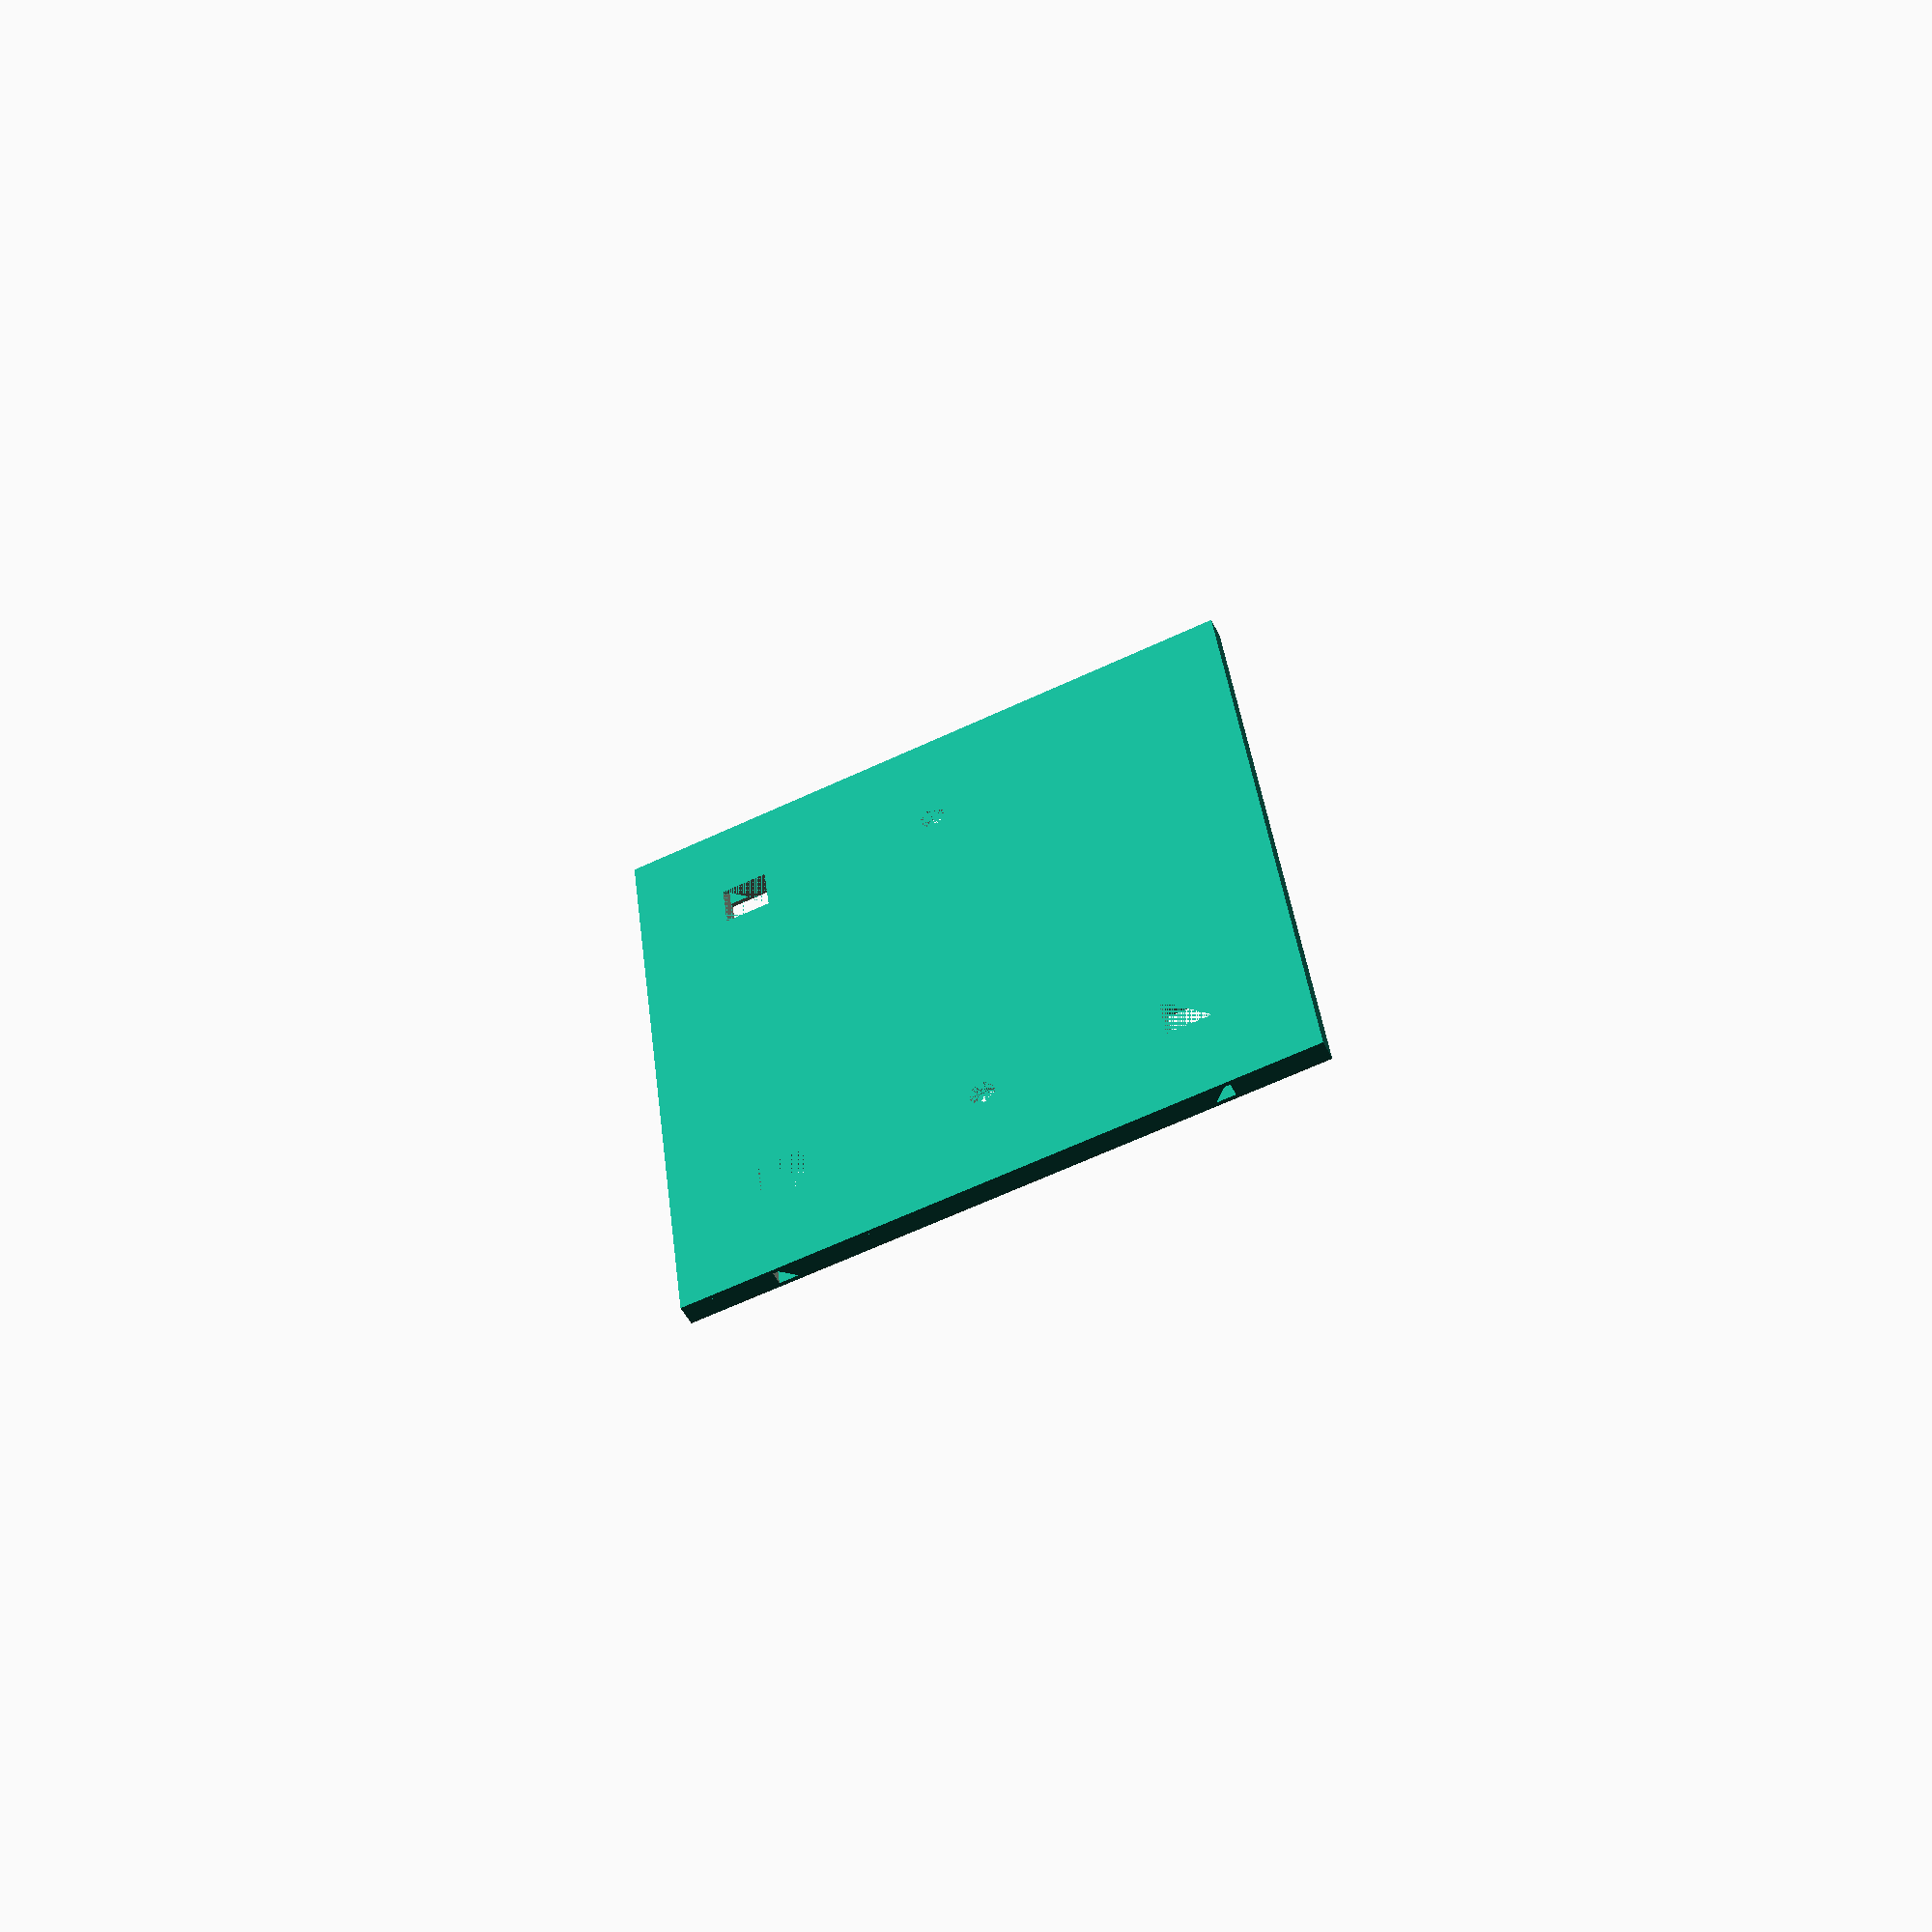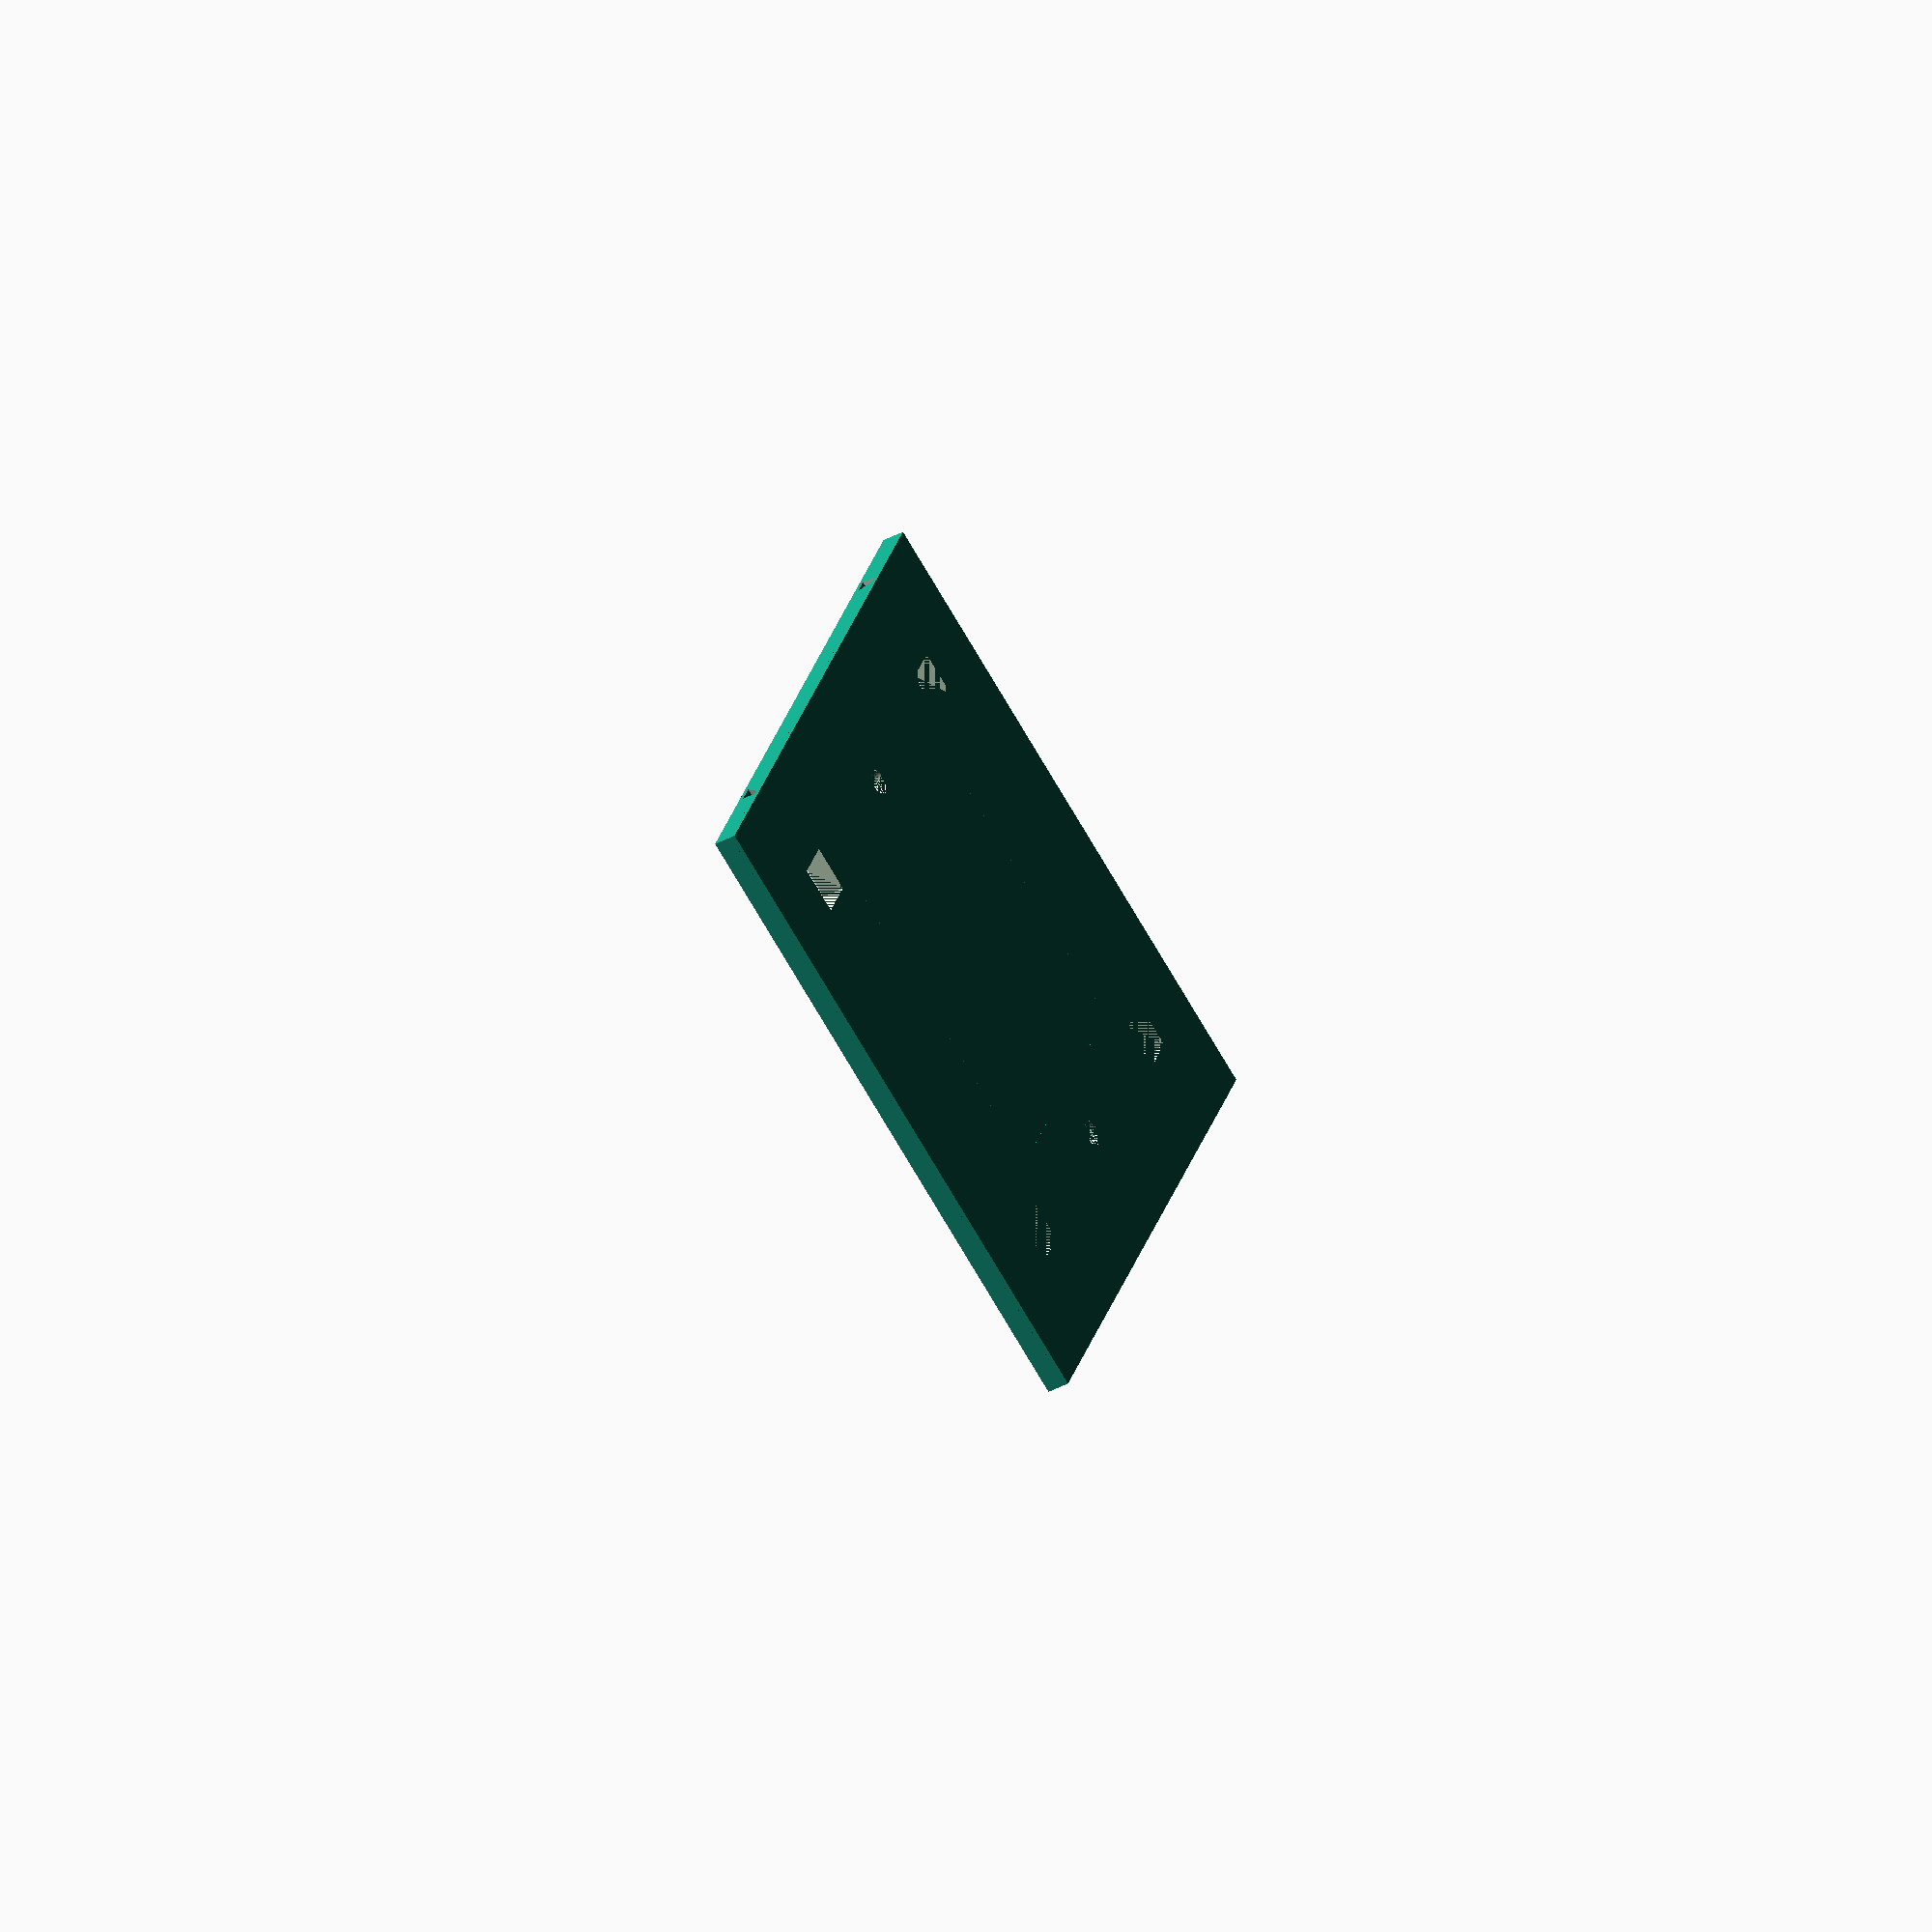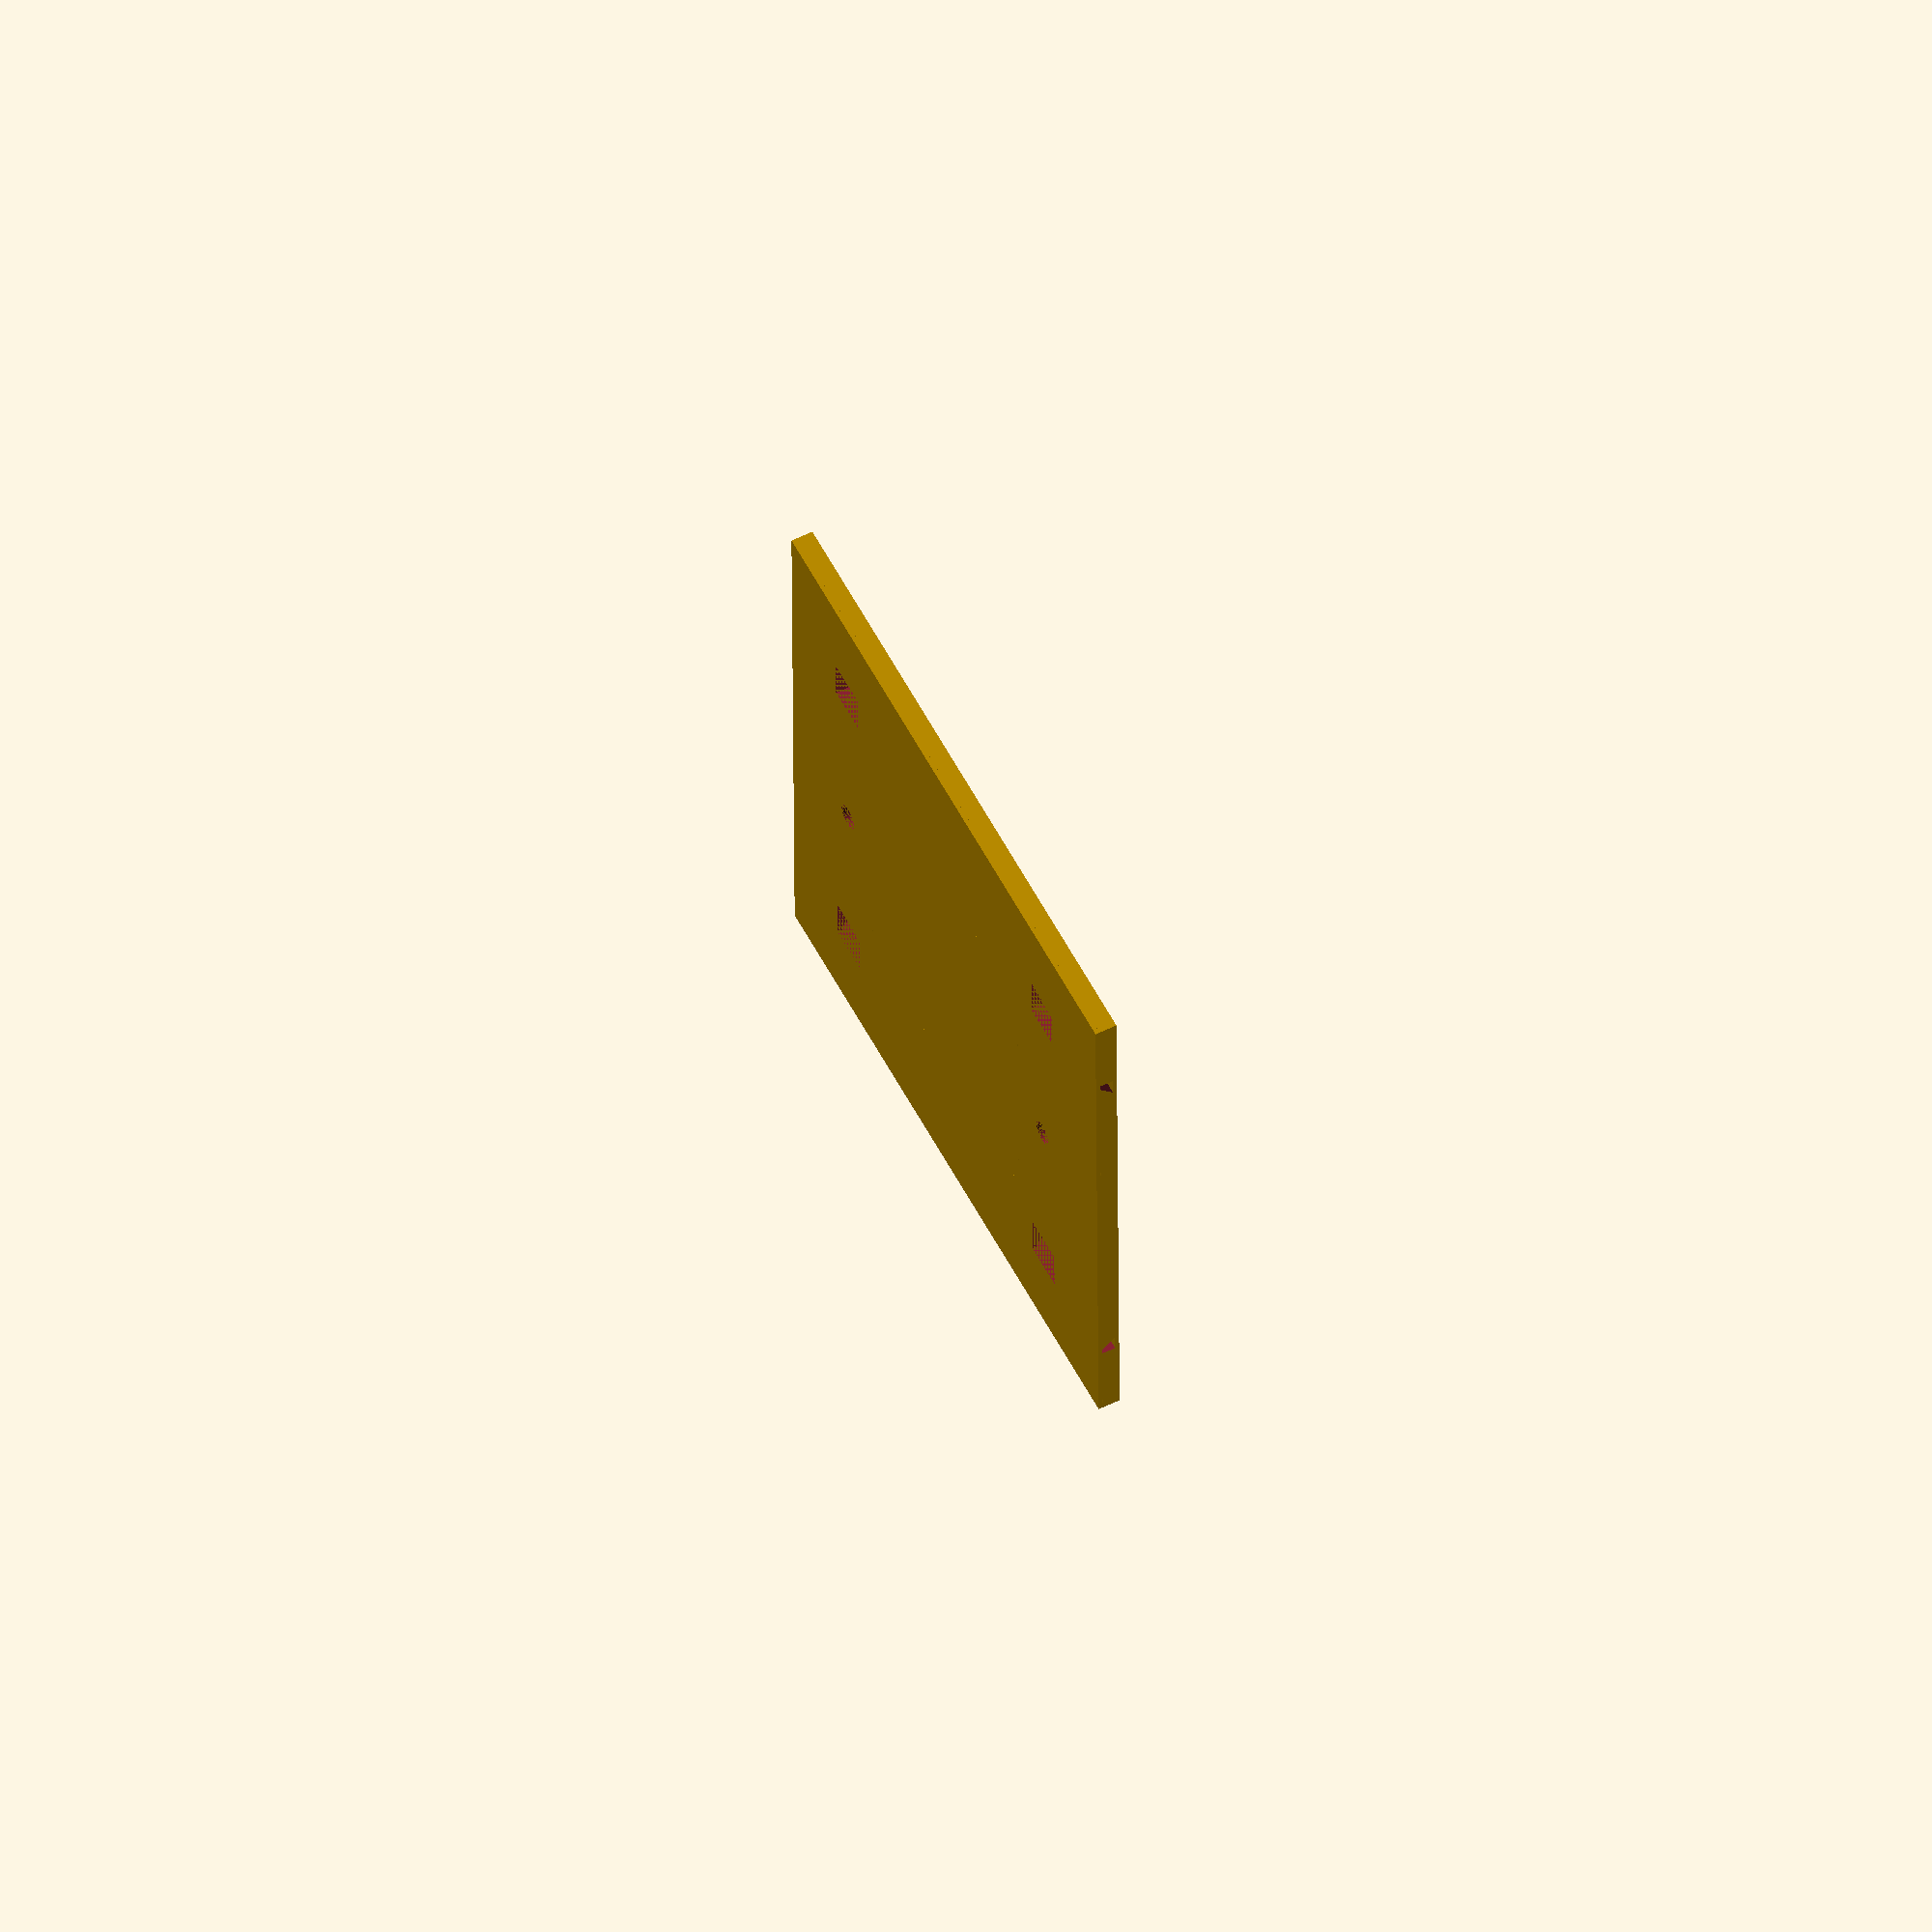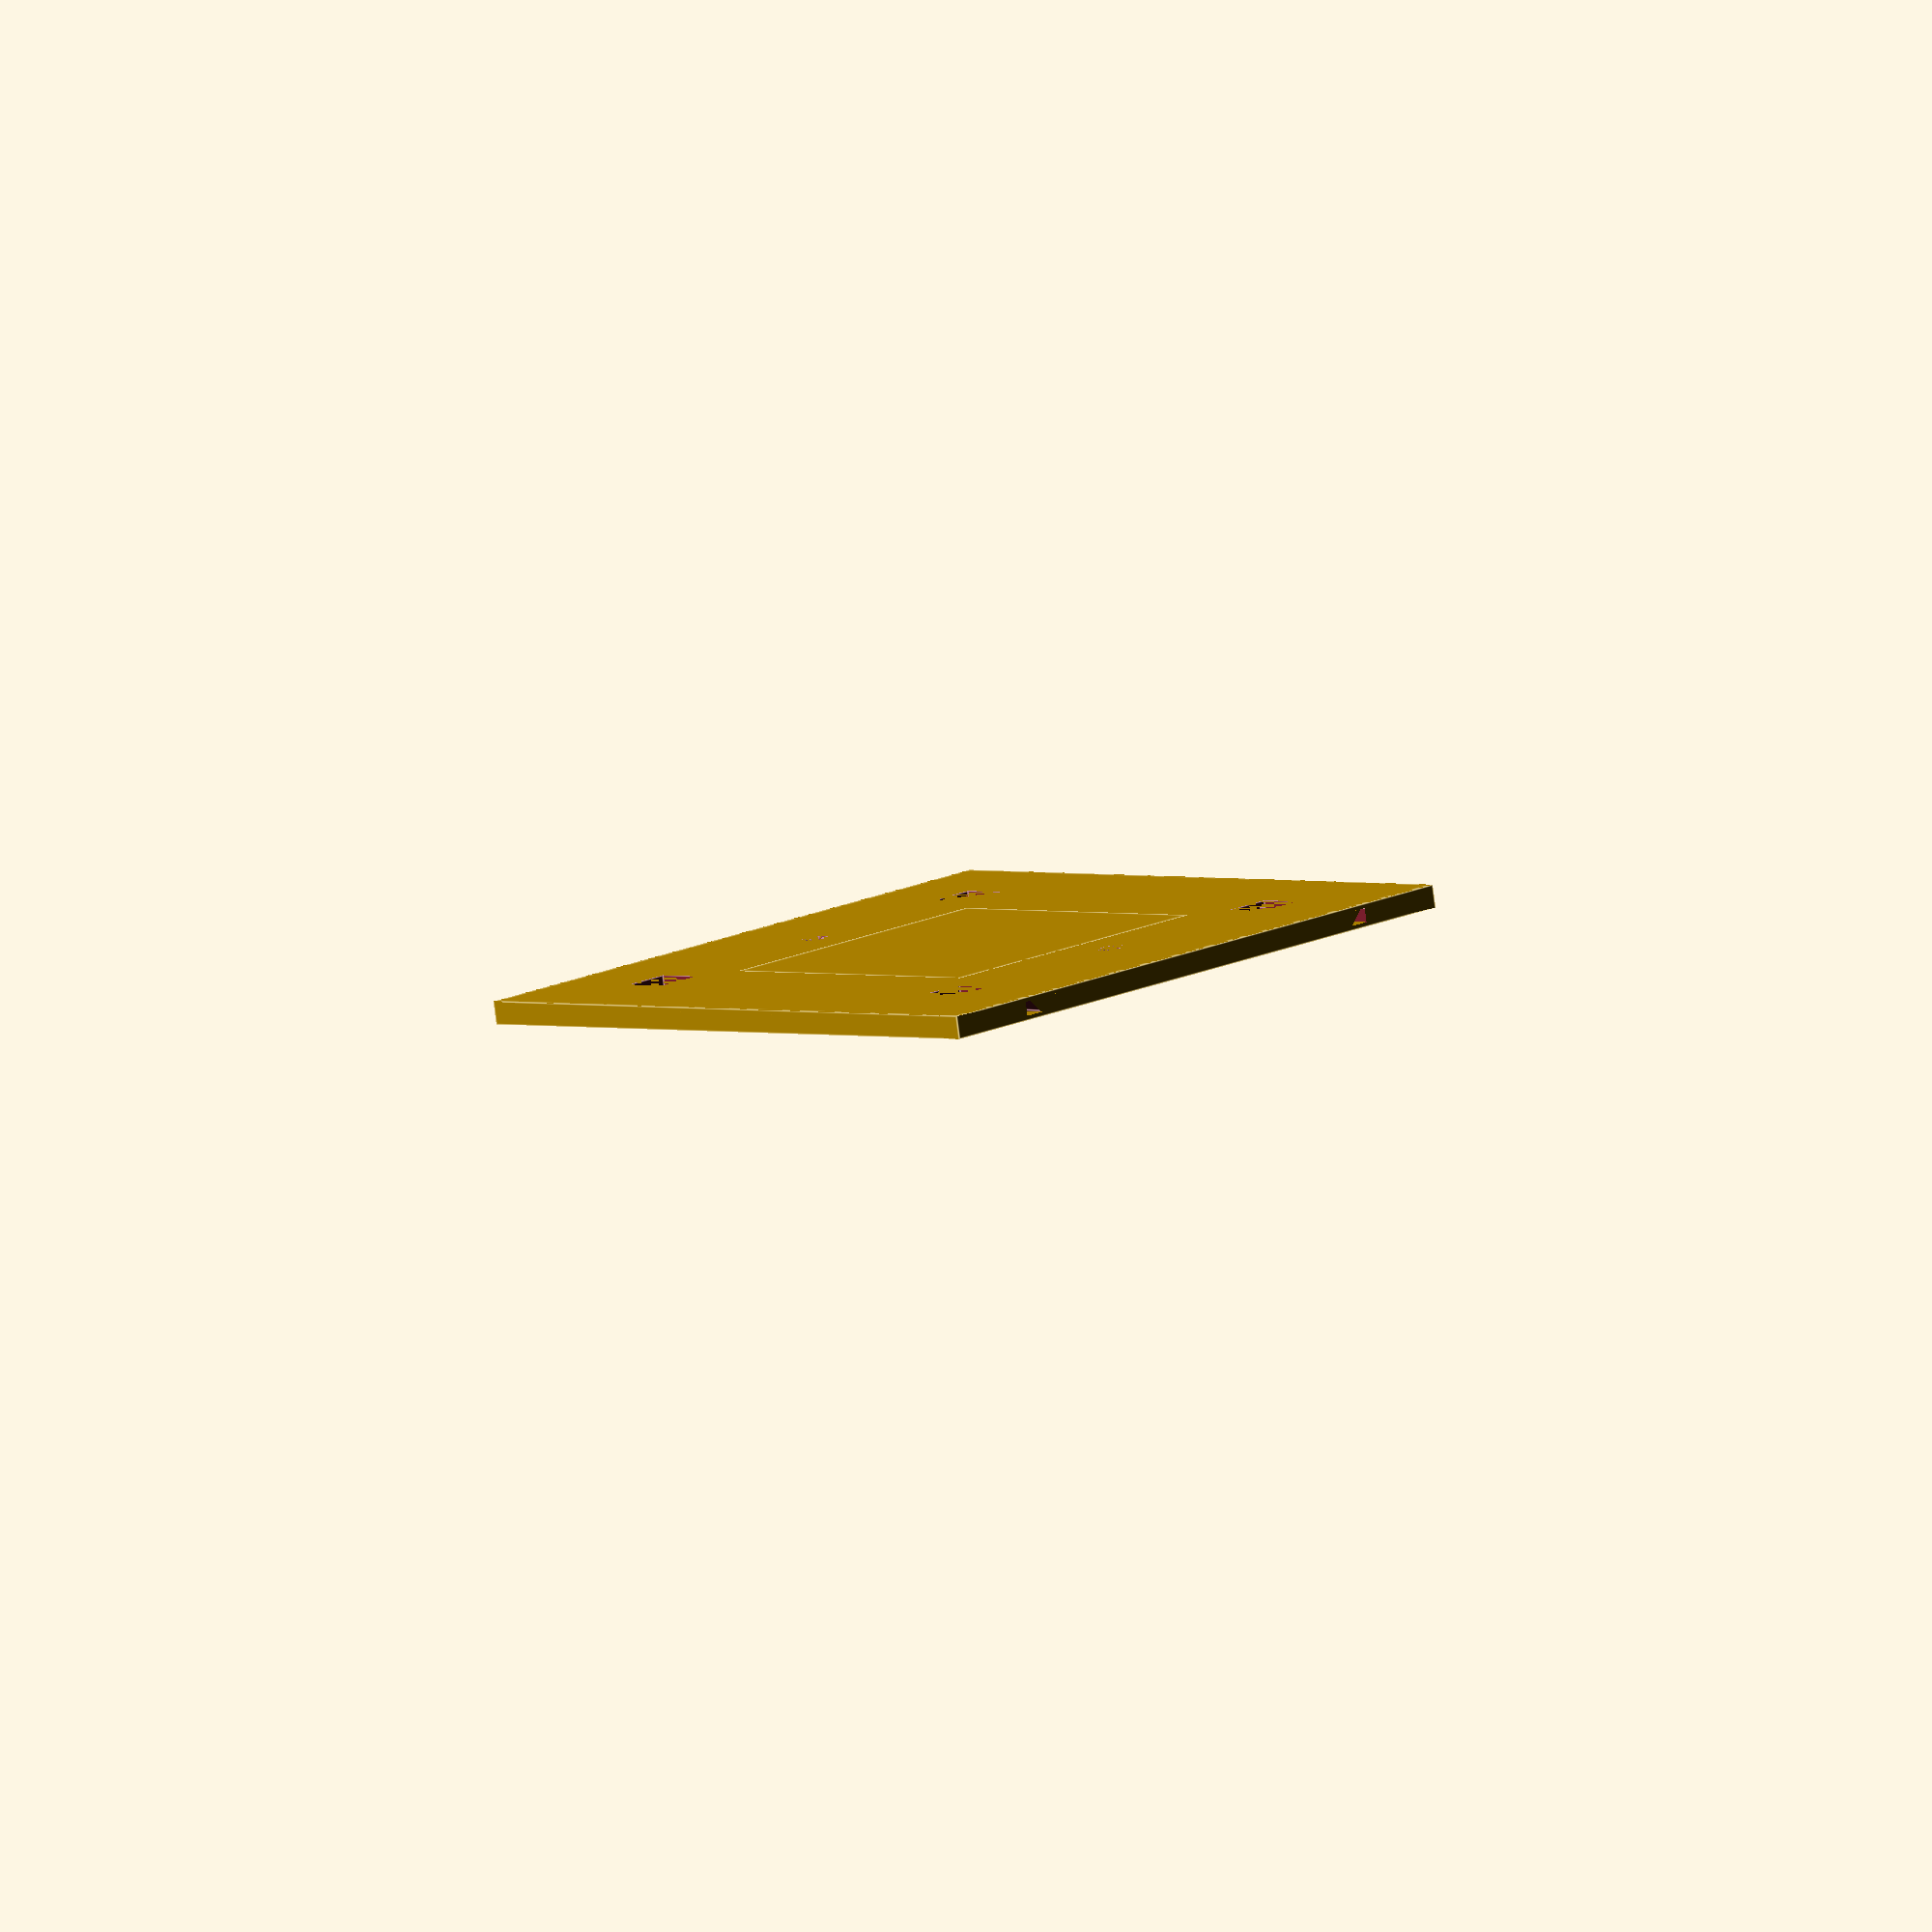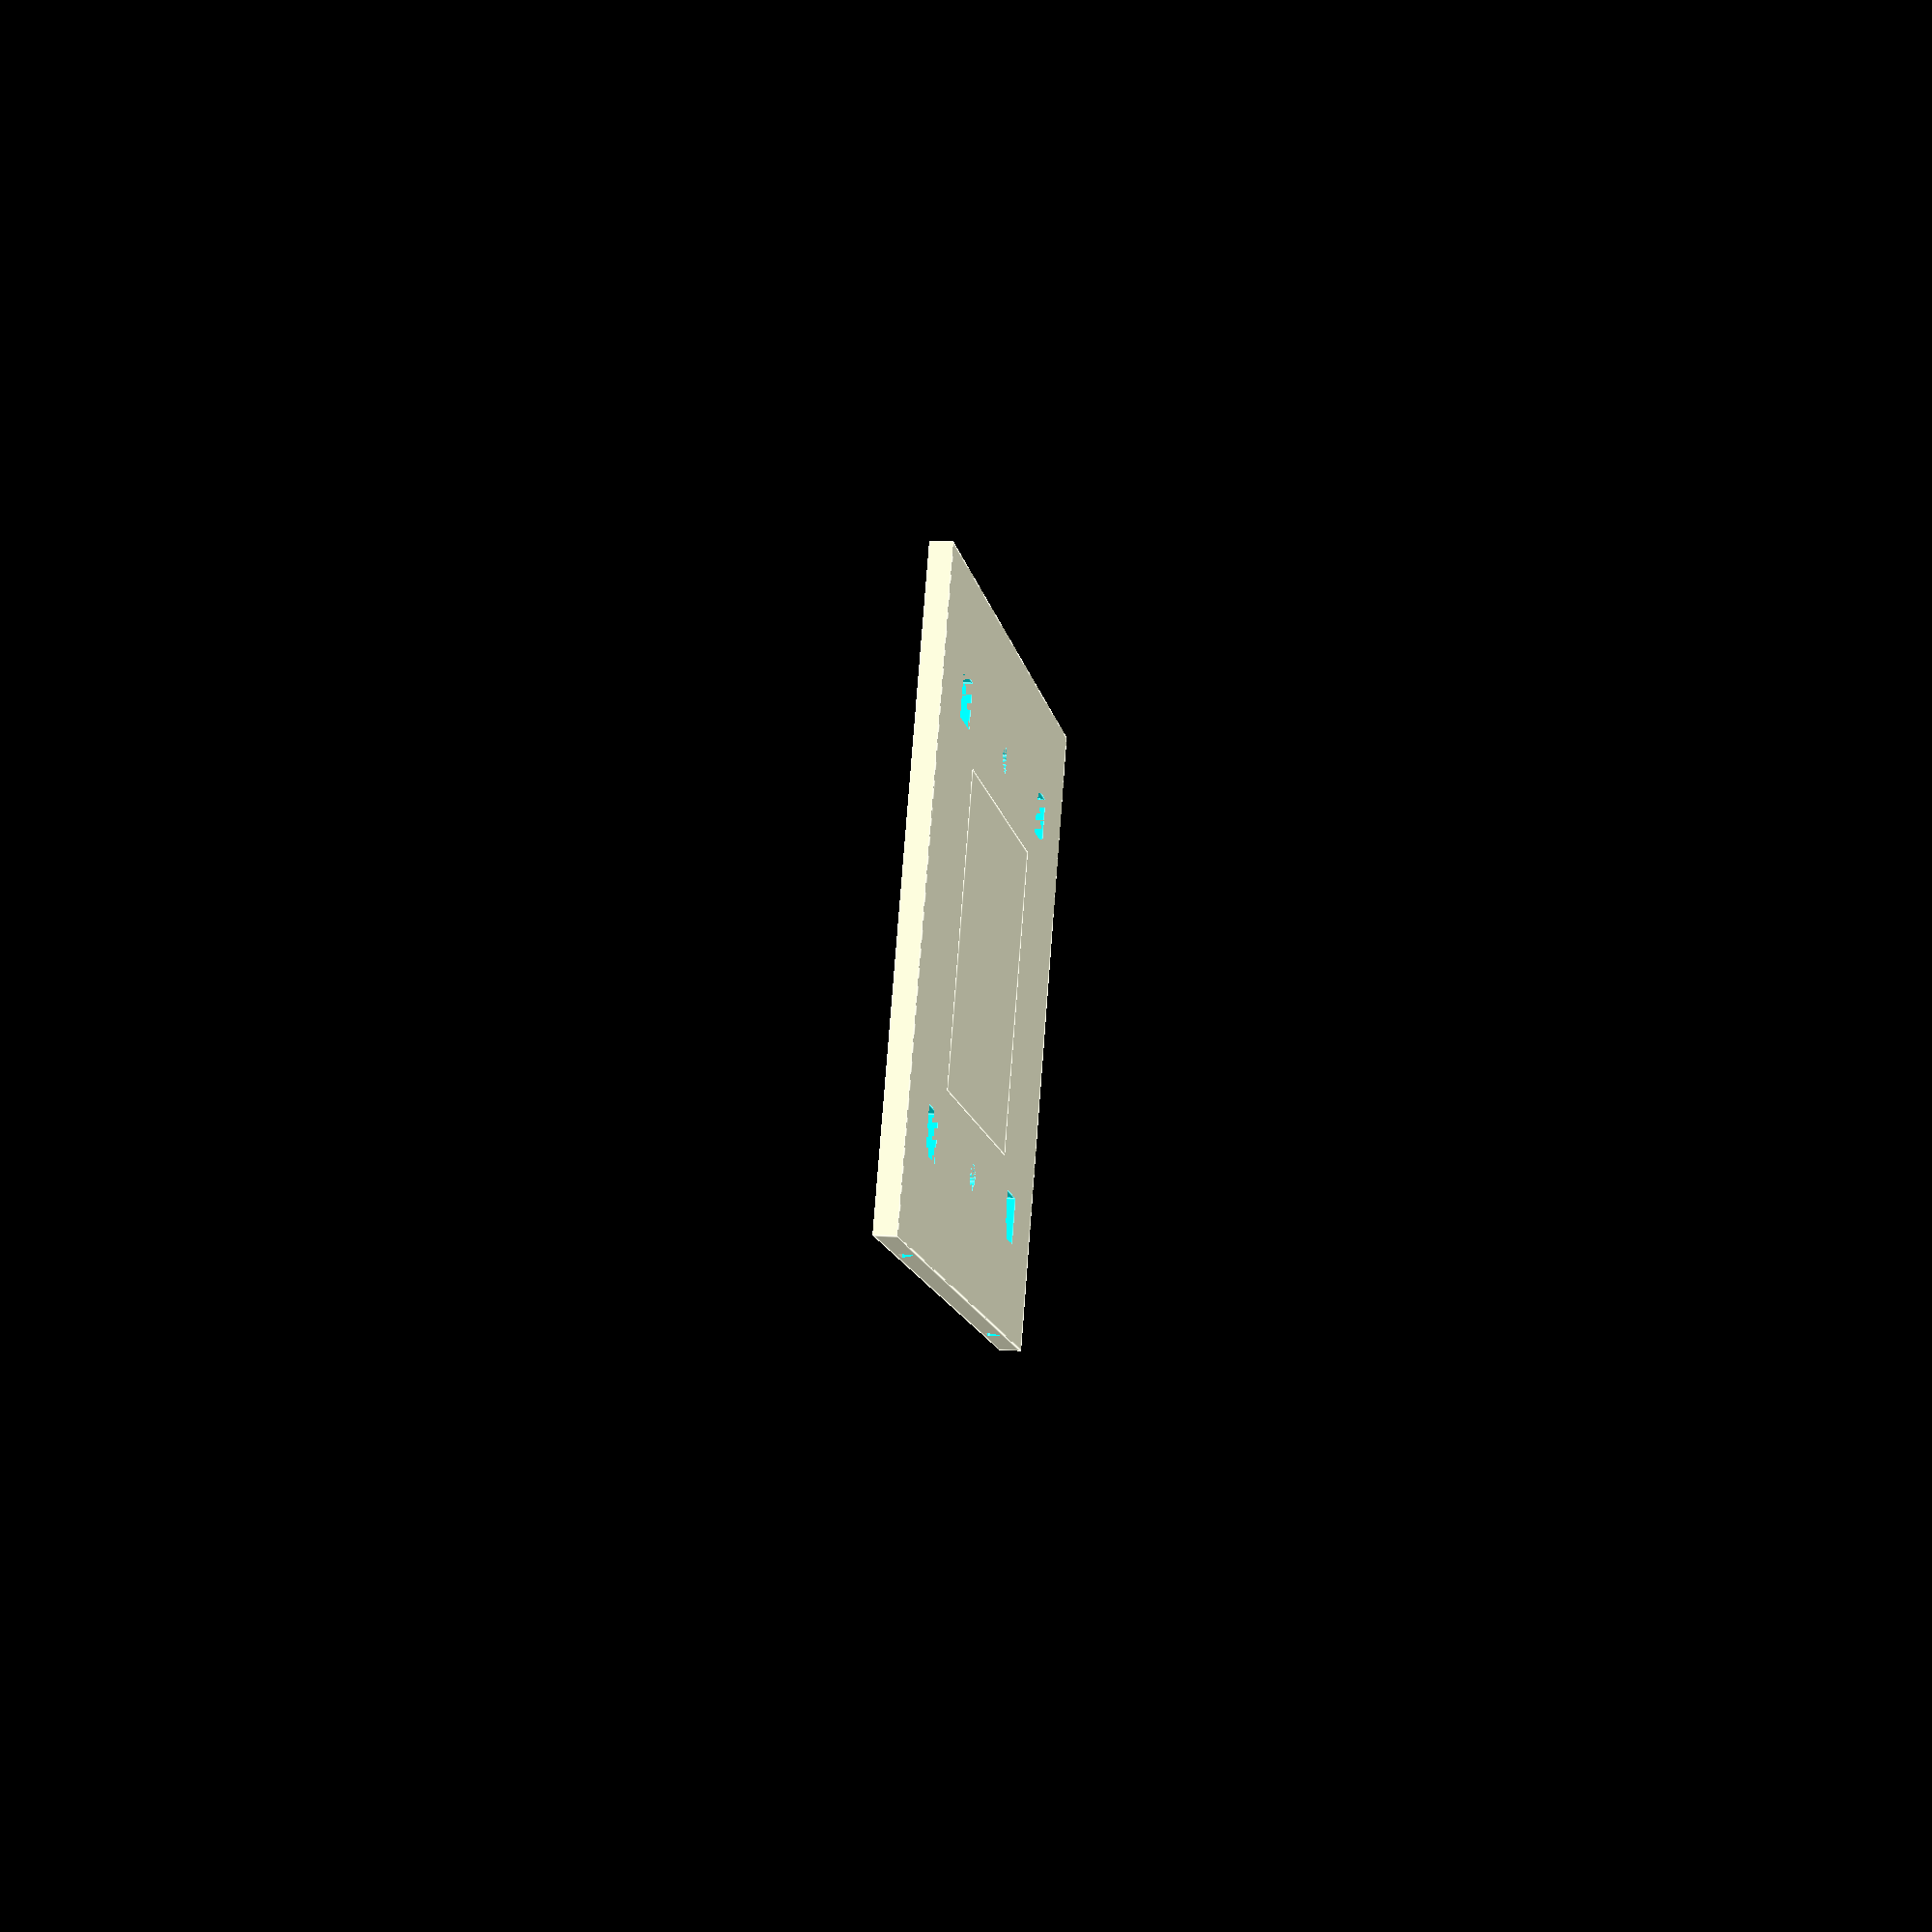
<openscad>
W=64;
W2=100;
H=90;
T=1.5;
B=4;
Q=7;
H1=7;
HR=12;

base();

module base() {
    difference() {
        union() {
            
    difference() {
        cube_center([W2,W2,H1/2]);
        
        for(s=[-1,1])
        for(t=[-1,1])
        translate([s*W/2,t*W/2,0]) {
            cube_center([H1+0.2,H1+0.2,H1+0.2]);
        }
        
        
        difference() {
            for(s=[-1,1])
            scale([s,1,1])
            translate([-W/2,0,0]) {
                
                translate([-H1/2-0.1,0,H1/2])
                scale([H1/2+0.2,W2*2,H1/2+0.2])
                rotate([-90,0,0])
                triangle();
            }
        
            translate([0,0,1.5*H1/4+0.2])
            cube_center([200,200,H1/4]);
            
            translate([0,0,0])
            cube_center([200,200,H1/8-0.2]);
        }
    }
    
        cube_center([W/2*1.5,W/2*1.5,H1]);
}
    
        for(x=[-20:10:20])
        for(y=[-20:10:20])
        translate([x,y,0.5])
        cylinder(d=2.1,h=30,$fn=8);
        
        for(s=[-1,1])
        for(t=[-1,1])
        translate([0,s*W/2,0]) {
            cylinder(d=4,h=30,$fn=64);
            translate([0,0,H1/2-5/2])
            cylinder(d1=0,d2=9,h=5/2,$fn=64);
        }
        
    }
}


module cube_center(dims,r=0) {
    if(r==0) {
        translate([-dims[0]/2, -dims[1]/2, 0])
        cube(dims);
    } else {
        
        minkowski() {
            translate([-dims[0]/2+r, -dims[1]/2+r, 0])
            cube([dims[0]-2*r,dims[1]-2*r,dims[2]]);
            cylinder(r=r,h=0.00001,$fn=32);
        }
    }
}

module triangle() {
    linear_extrude(height = 1, center = true, convexity = 10, twist = 0)
    polygon(points=[[0,0],[1,0],[0,1]]);
}
</openscad>
<views>
elev=46.7 azim=187.4 roll=204.1 proj=p view=solid
elev=39.3 azim=63.2 roll=123.9 proj=o view=solid
elev=303.5 azim=90.6 roll=243.0 proj=o view=solid
elev=261.2 azim=44.2 roll=352.7 proj=o view=edges
elev=350.4 azim=337.1 roll=101.3 proj=p view=edges
</views>
